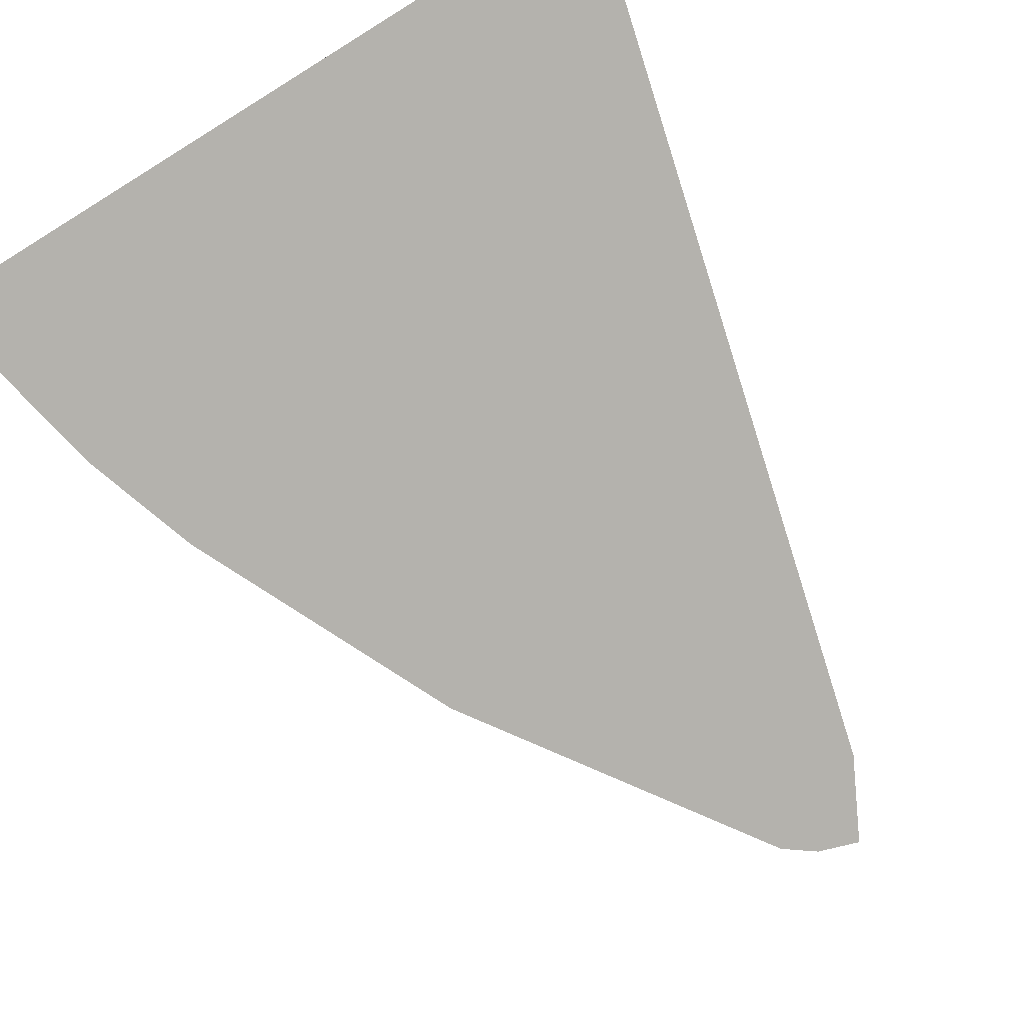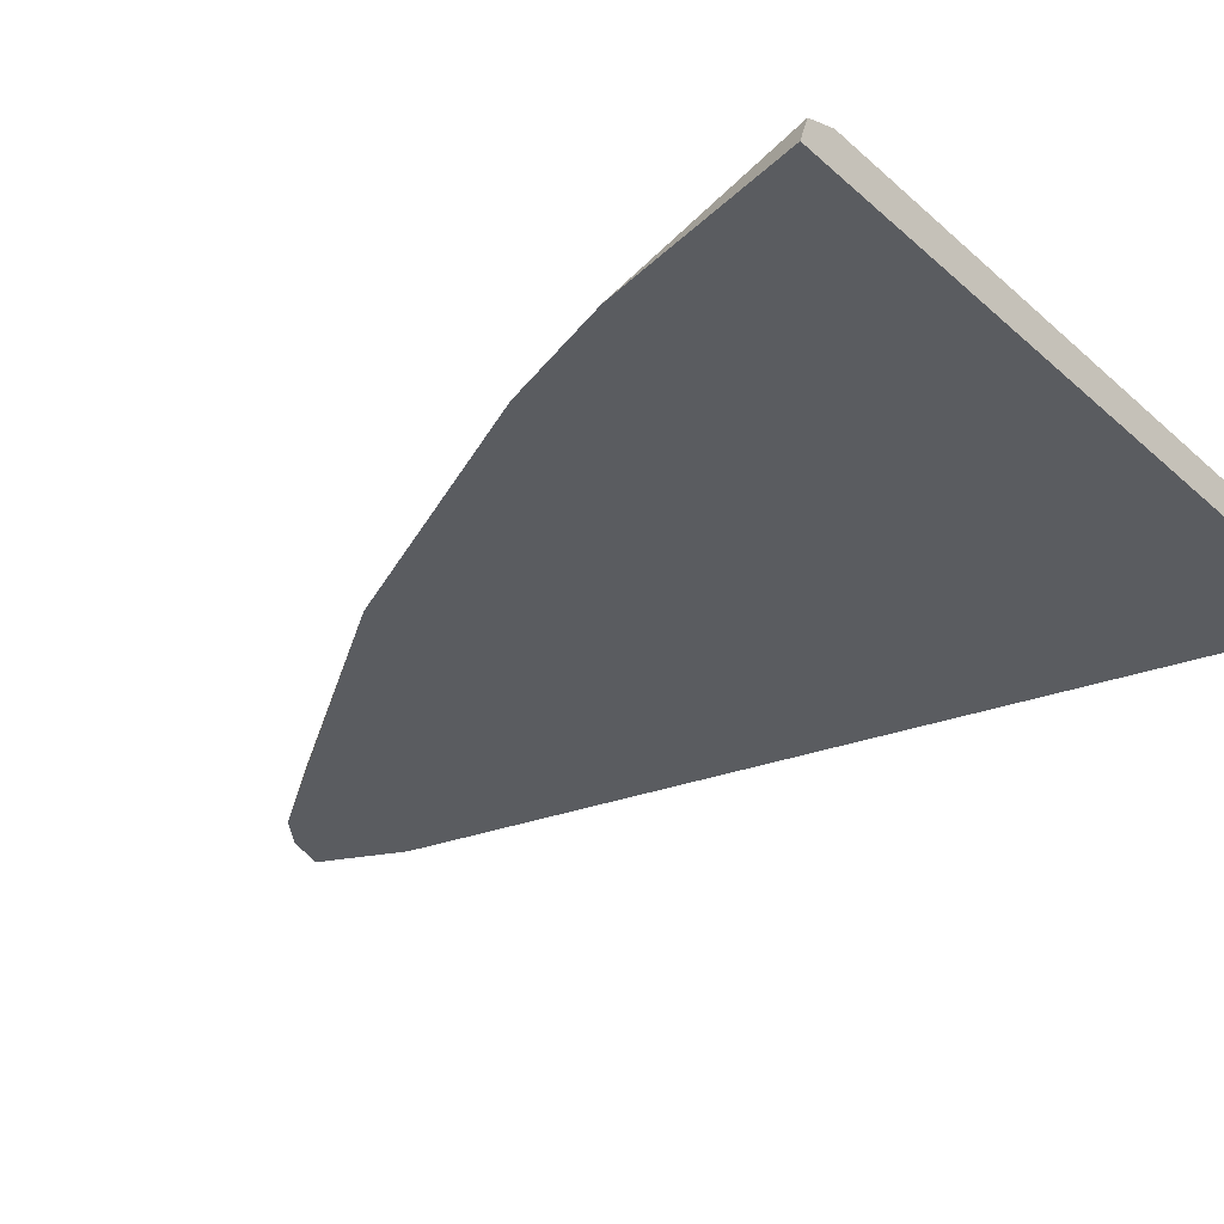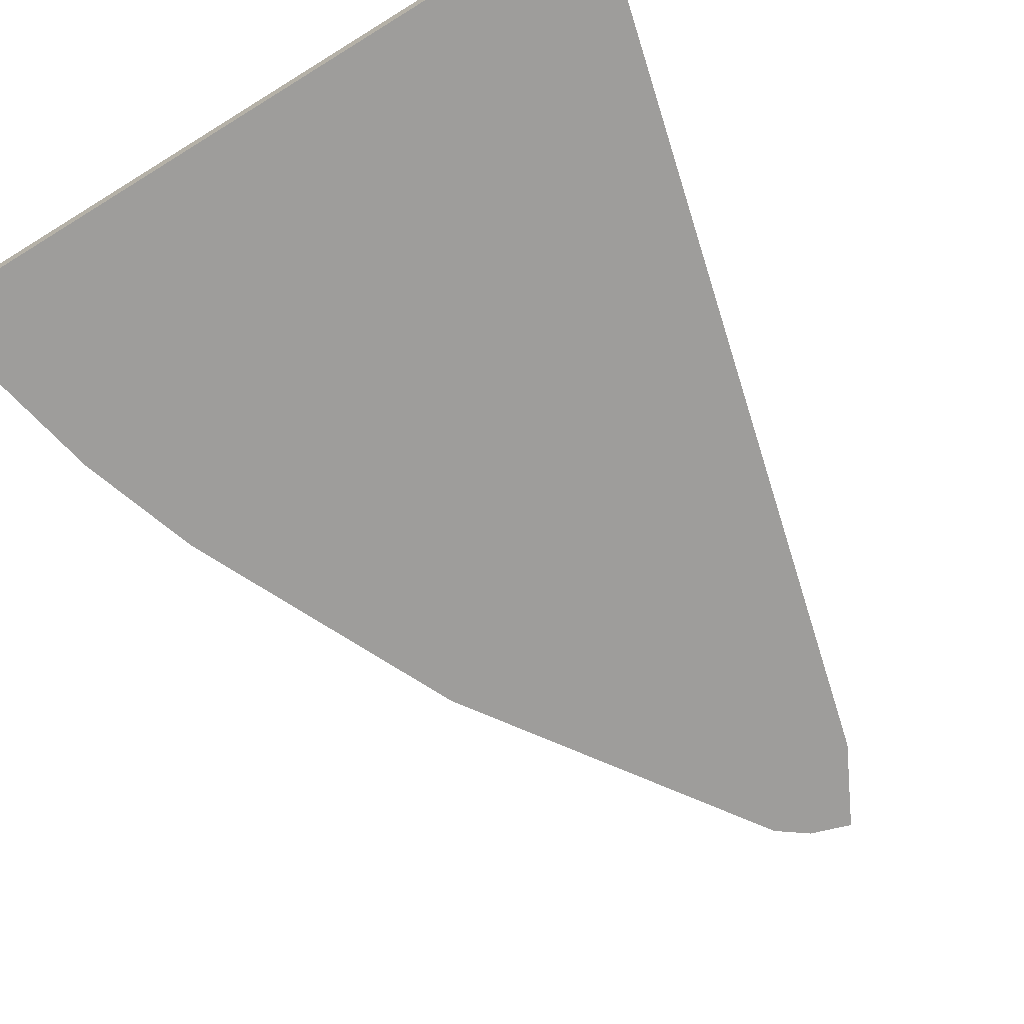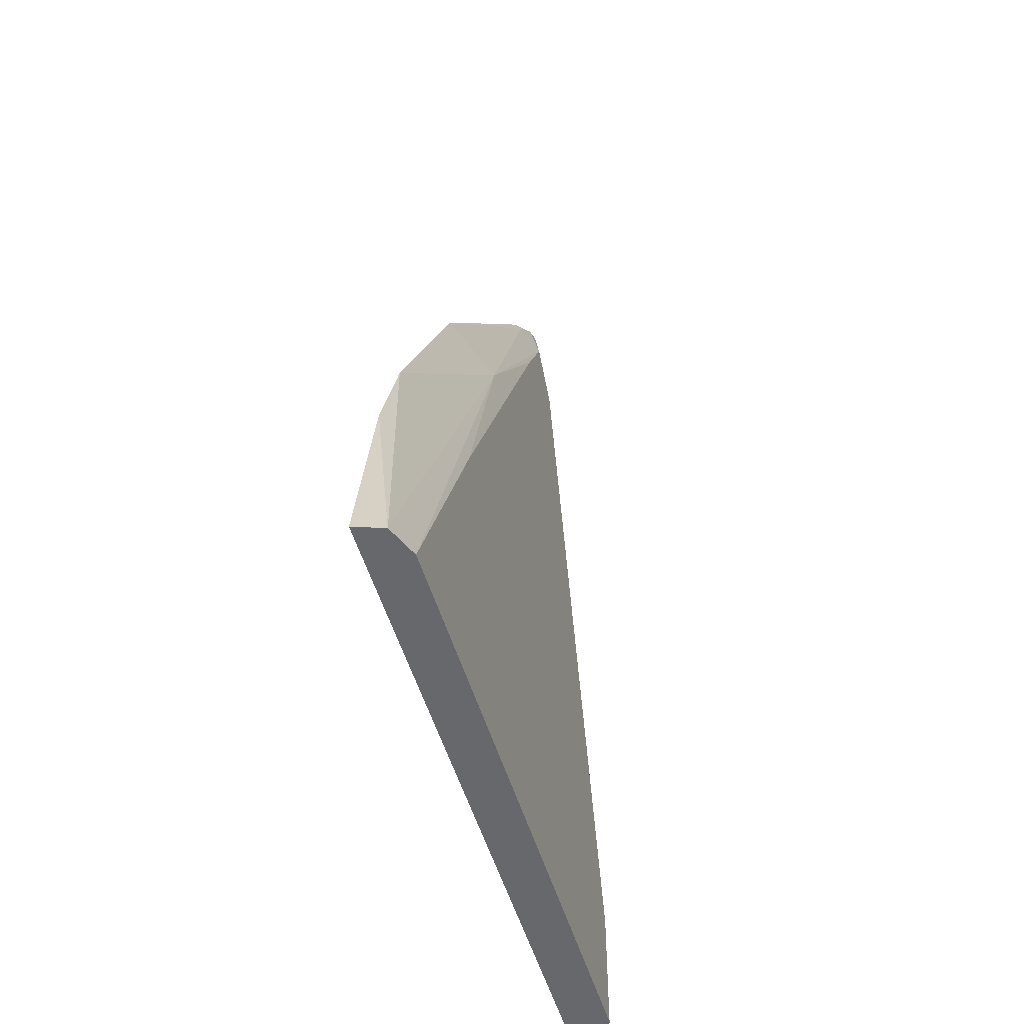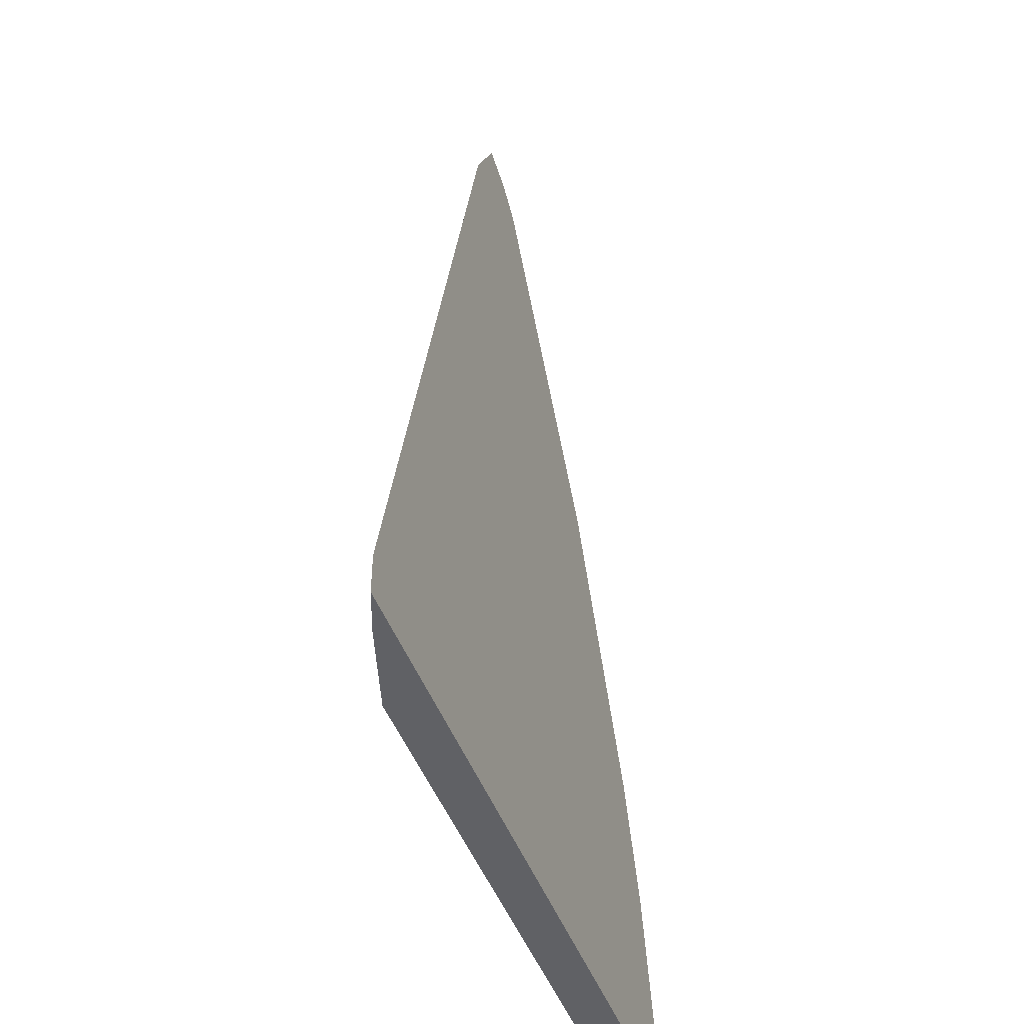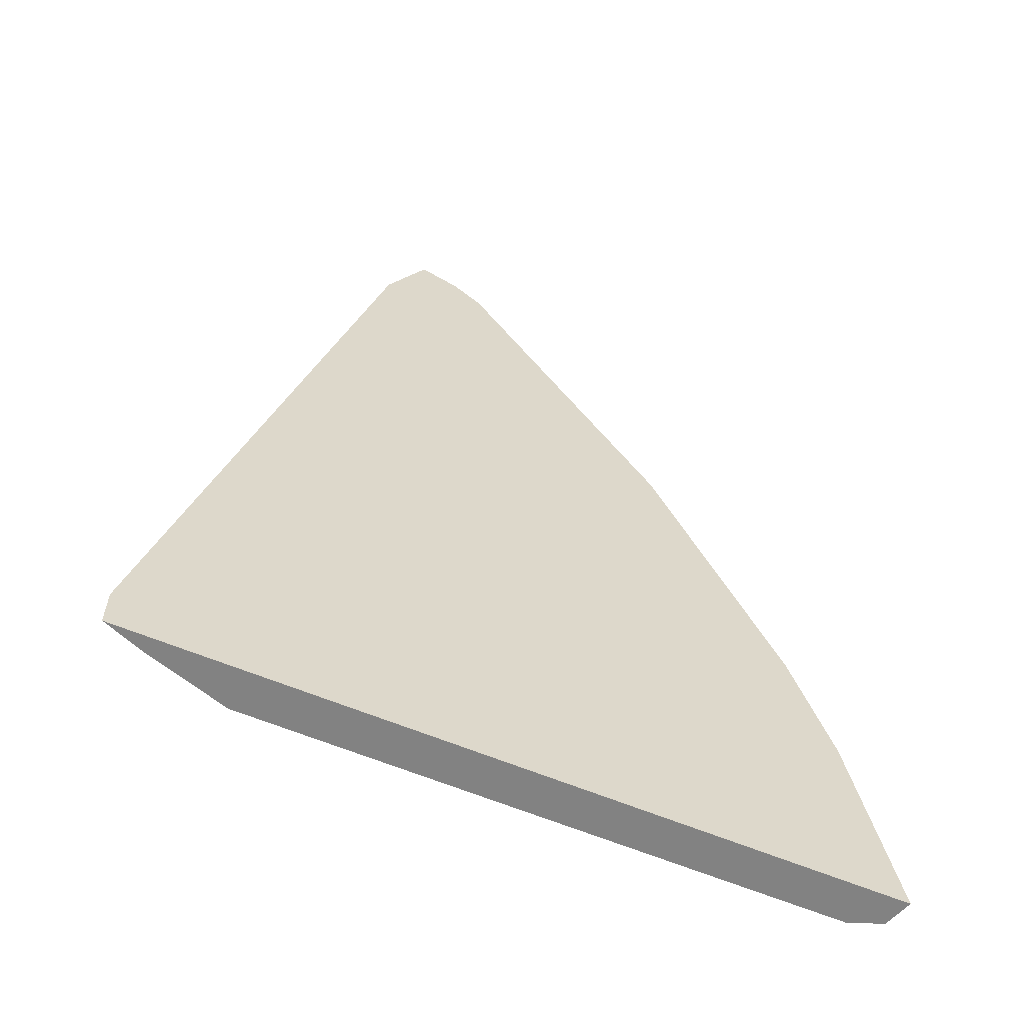
<metadata>
{"format":"obj","ext":"obj","renderer":"f3d","projection":"perspective","resolution":1024,"background":"white","views":[{"elev":-79.6,"azim":-148.3,"up":"+Y"},{"elev":-33.7,"azim":130.1,"up":"+Y"},{"elev":-70.4,"azim":-148.4,"up":"+Y"},{"elev":-52.5,"azim":106.6,"up":"+Z"},{"elev":-47.2,"azim":-69.8,"up":"+Z"},{"elev":-60.7,"azim":-23.2,"up":"+Z"}]}
</metadata>
<code>
v 0.3595 -0.1257 0.01774
v 0.3596 -0.1257 0.03569
v 0.3775 -0.1188 0.01774
v 0.6827 -0.1257 0.01774
v 0.4042 -0.1123 0.08087
v 0.4132 -0.1078 0.07189
v 0.4314 -0.1257 0.3231
v 0.4581 -0.1123 0.2964
v 0.4132 -0.1078 0.01774
v 0.6643 -0.1257 0.1078
v 0.6784 -0.1134 0.01774
v 0.4491 -0.1078 0.2156
v 0.4494 -0.1257 0.395
v 0.4761 -0.1123 0.3683
v 0.6647 -0.1078 0.01774
v 0.6464 -0.1257 0.1617
v 0.6649 -0.1079 0.01774
v 0.6647 -0.1078 0.01798
v 0.5689 -0.1108 0.2635
v 0.4851 -0.1078 0.3593
v 0.4674 -0.1257 0.4309
v 0.4941 -0.1123 0.4042
v 0.5893 -0.1257 0.2835
v 0.6108 -0.1078 0.1437
v 0.521 -0.1078 0.3413
v 0.503 -0.1078 0.3772
v 0.515 -0.1138 0.3832
v 0.4851 -0.1257 0.4251
v 0.4985 -0.1257 0.4153
v 0.503 -0.1123 0.3975
v 0.5165 -0.1168 0.3862
f 14 22 20
f 14 21 22
f 13 21 14
f 12 14 20
f 29 31 30
f 11 17 18
f 11 18 19
f 10 11 16
f 8 14 12
f 7 14 8
f 15 18 17
f 11 19 16
f 16 19 23
f 22 29 30
f 19 25 26
f 19 26 27
f 19 27 23
f 19 24 25
f 20 22 26
f 21 28 22
f 22 28 29
f 22 30 26
f 23 27 31
f 23 31 29
f 26 30 27
f 27 30 31
f 7 13 14
f 18 24 19
f 6 15 9
f 4 11 10
f 6 24 18
f 6 18 15
f 1 2 3
f 1 3 9
f 1 15 17
f 1 17 11
f 1 11 4
f 1 4 10
f 1 10 16
f 1 16 23
f 1 23 29
f 1 29 28
f 1 28 21
f 1 21 13
f 1 9 15
f 1 7 2
f 1 13 7
f 6 25 24
f 6 20 26
f 6 12 20
f 5 12 6
f 6 26 25
f 3 6 9
f 2 8 5
f 2 7 8
f 2 6 3
f 2 5 6
f 5 8 12

</code>
